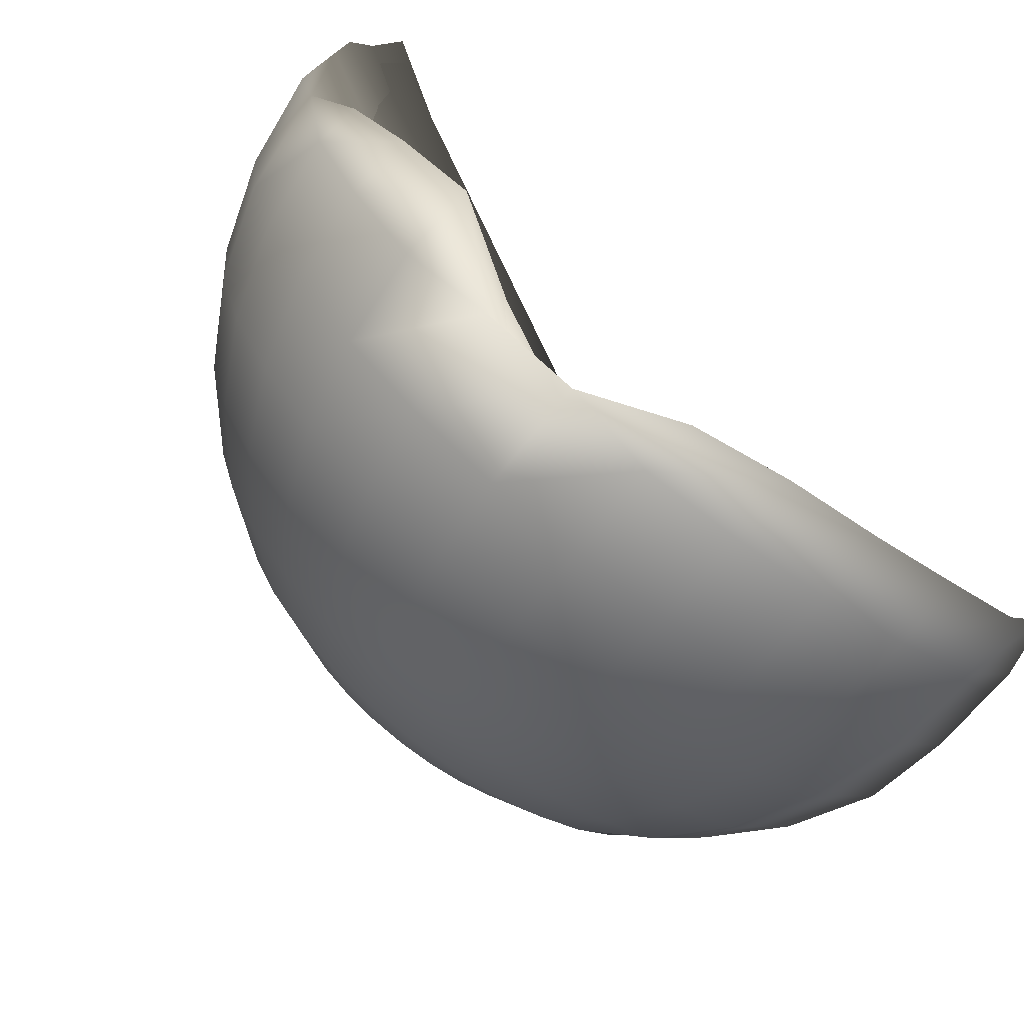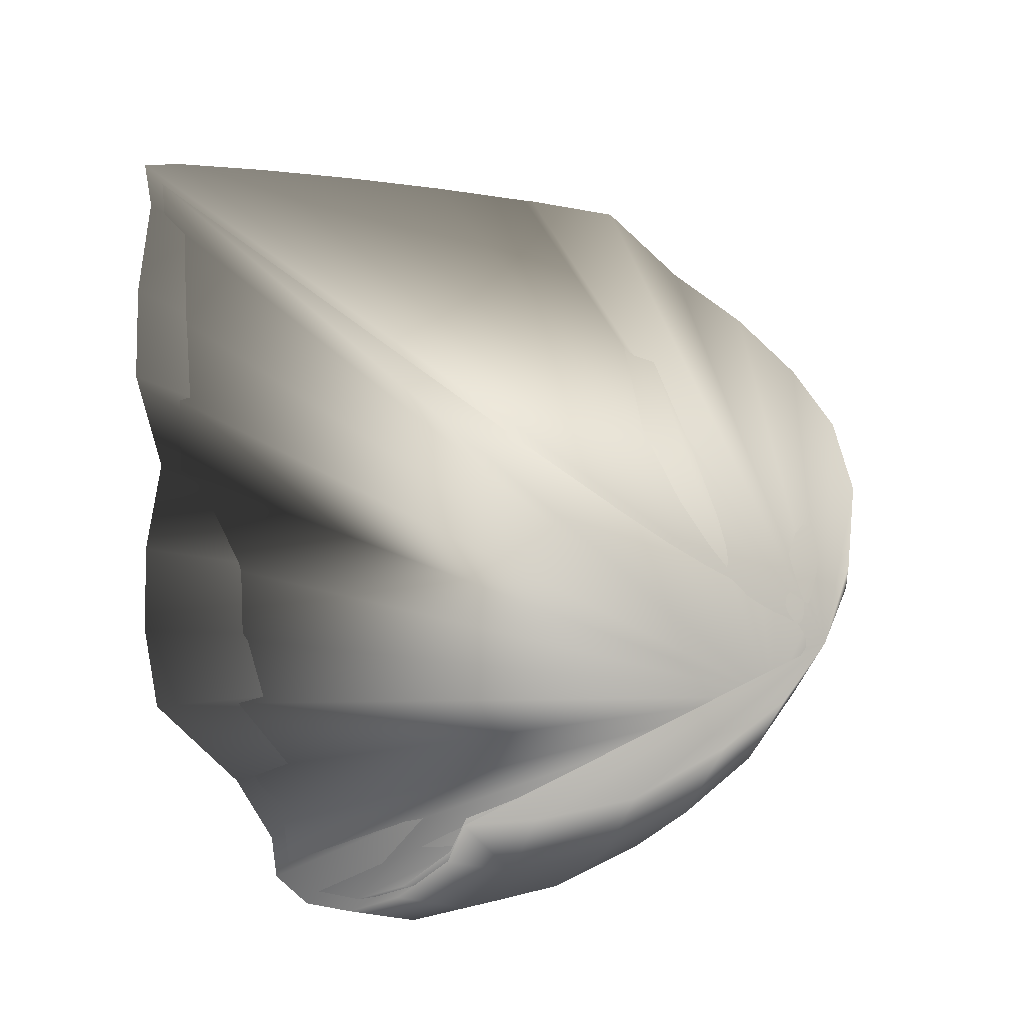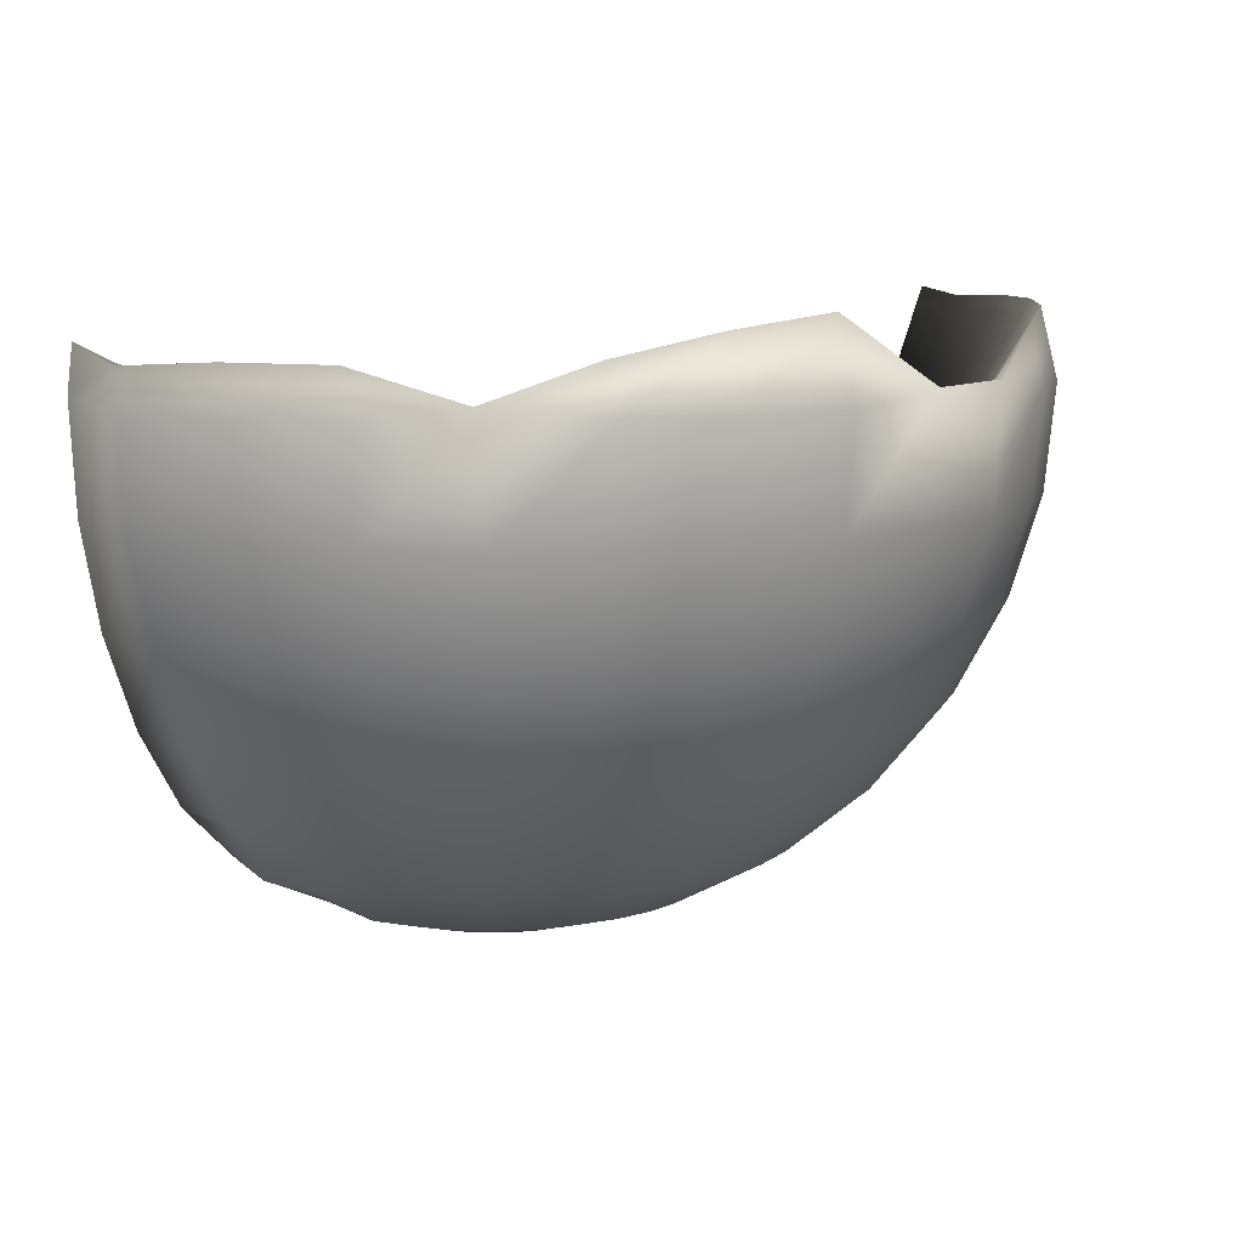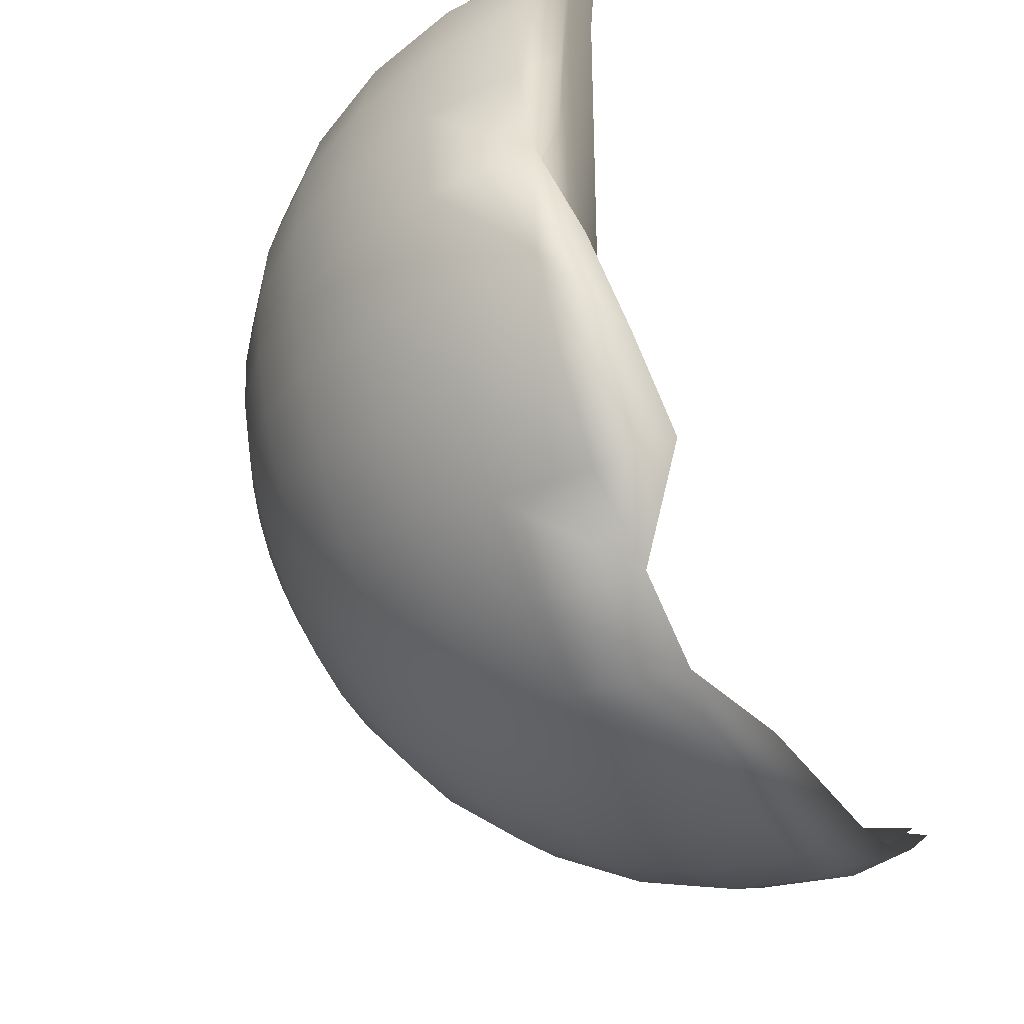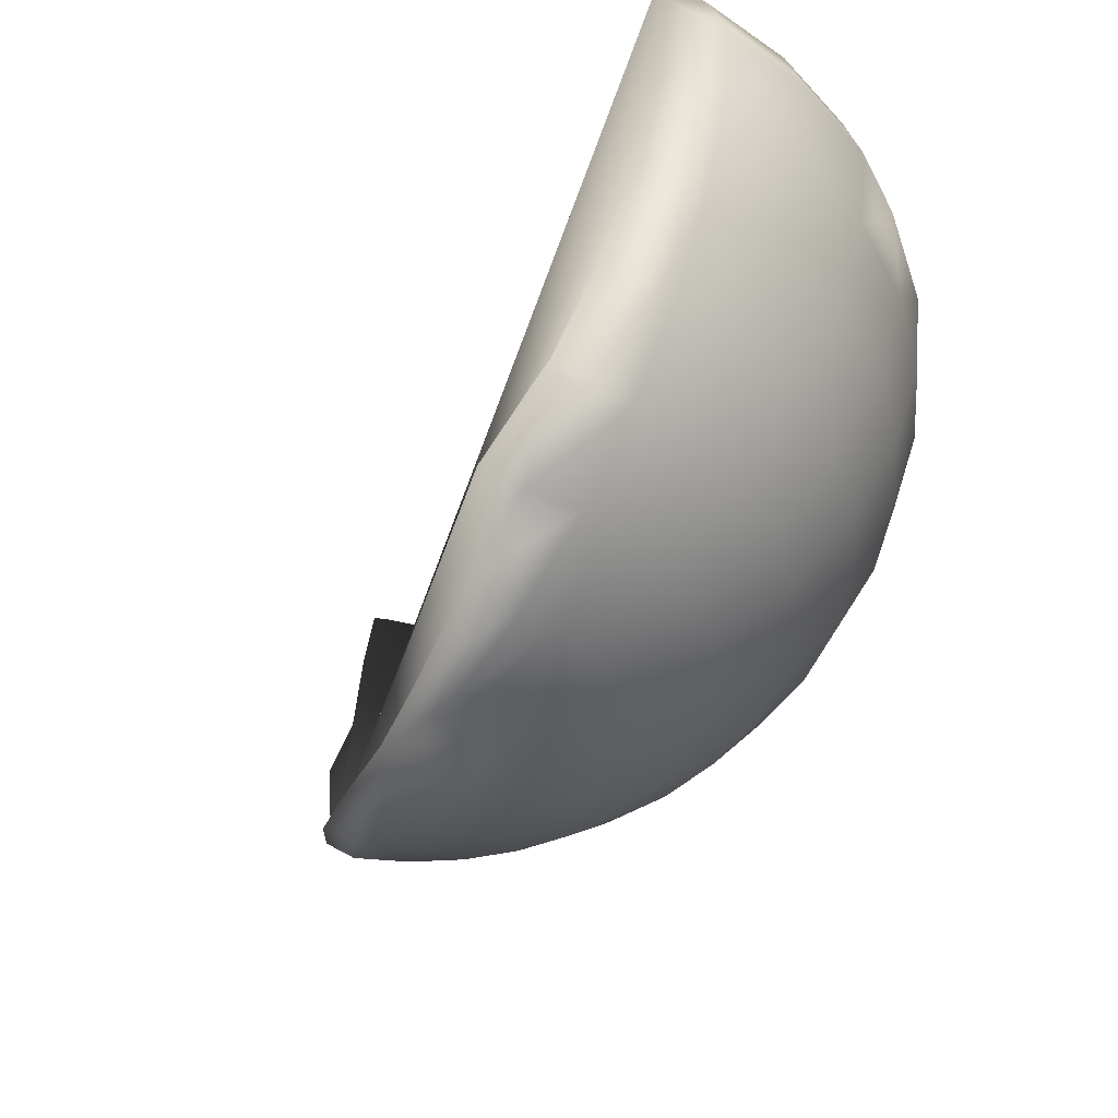
<metadata>
{"format":"obj","ext":"obj","renderer":"f3d","projection":"perspective","resolution":1024,"background":"white","views":[{"elev":-69.0,"azim":143.4,"up":"+Z"},{"elev":2.5,"azim":-120.0,"up":"+Z"},{"elev":8.9,"azim":99.4,"up":"+Y"},{"elev":-39.1,"azim":116.1,"up":"+Z"},{"elev":-41.8,"azim":32.5,"up":"+Y"}]}
</metadata>
<code>
o piece_1_Sphere.003
v -0.04055 -0.2452 -0.0271
v -0.1633 -0.09567 -0.1633
v -0.147 -0.1389 -0.147
v -0.125 -0.1768 -0.125
v -0.09821 -0.2079 -0.09821
v -0.06765 -0.231 -0.06765
v -0.03449 -0.2452 -0.03449
v -0.1389 0 -0.2079
v -0.1362 -0.04877 -0.2039
v -0.1283 -0.09567 -0.192
v -0.1155 -0.1389 -0.1728
v -0.09821 -0.1768 -0.147
v -0.07716 -0.2079 -0.1155
v -0.05315 -0.231 -0.07955
v -0.0271 -0.2452 -0.04055
v -0.09567 0 -0.231
v -0.09383 -0.04877 -0.2265
v -0.08839 -0.09567 -0.2134
v -0.07955 -0.1389 -0.192
v -0.06765 -0.1768 -0.1633
v -0.05315 -0.2079 -0.1283
v -0.03661 -0.231 -0.08839
v -0.01866 -0.2452 -0.04506
v -0.04877 0 -0.2452
v -0.04784 -0.04877 -0.2405
v -0.04506 -0.09567 -0.2265
v -0.04055 -0.1389 -0.2039
v -0.03449 -0.1768 -0.1734
v -0.0271 -0.2079 -0.1362
v -0.01866 -0.231 -0.09383
v -0.009515 -0.2452 -0.04784
v 0 0 -0.25
v 0 -0.04877 -0.2452
v 0 -0.09567 -0.231
v 0 -0.1389 -0.2079
v 0 -0.1768 -0.1768
v 0 -0.2079 -0.1389
v 0 -0.231 -0.09567
v 0 -0.2452 -0.04877
v 0.04877 0 -0.2452
v 0.04784 -0.04877 -0.2405
v 0.04506 -0.09567 -0.2265
v 0.04055 -0.1389 -0.2039
v 0.03449 -0.1768 -0.1734
v 0.0271 -0.2079 -0.1362
v 0.01867 -0.231 -0.09383
v 0.009515 -0.2452 -0.04784
v 0.09567 0 -0.231
v 0.09383 -0.04877 -0.2265
v 0.08839 -0.09567 -0.2134
v 0.07955 -0.1389 -0.192
v 0.06765 -0.1768 -0.1633
v 0.05315 -0.2079 -0.1283
v 0.03661 -0.231 -0.08839
v 0.01867 -0.2452 -0.04506
v 0.1389 0 -0.2079
v 0.1362 -0.04877 -0.2039
v 0.1283 -0.09567 -0.192
v 0.1155 -0.1389 -0.1728
v 0.09821 -0.1768 -0.147
v 0.07716 -0.2079 -0.1155
v 0.05315 -0.231 -0.07955
v 0.0271 -0.2452 -0.04055
v 0.1768 0 -0.1768
v 0.1734 -0.04877 -0.1734
v 0.1633 -0.09567 -0.1633
v 0.147 -0.1389 -0.147
v 0.125 -0.1768 -0.125
v 0.09821 -0.2079 -0.09821
v 0.06765 -0.231 -0.06765
v 0.03449 -0.2452 -0.03449
v 0.2079 0 -0.1389
v 0.2039 -0.04877 -0.1362
v 0.192 -0.09567 -0.1283
v 0.1728 -0.1389 -0.1155
v 0.147 -0.1768 -0.09821
v 0.1155 -0.2079 -0.07716
v 0.07955 -0.231 -0.05315
v 0.04055 -0.2452 -0.0271
v 0.231 0 -0.09567
v 0.2265 -0.04877 -0.09383
v 0.2134 -0.09567 -0.08839
v 0.192 -0.1389 -0.07955
v 0.1633 -0.1768 -0.06765
v 0.1283 -0.2079 -0.05315
v 0.08839 -0.231 -0.03661
v 0.04506 -0.2452 -0.01866
v 0.2452 0 -0.04877
v 0.2405 -0.04877 -0.04784
v 0.2265 -0.09567 -0.04506
v 0.2039 -0.1389 -0.04055
v 0.1734 -0.1768 -0.03449
v 0.1362 -0.2079 -0.0271
v 0.09383 -0.231 -0.01866
v 0.04784 -0.2452 -0.009515
v 0.25 0 0
v 0.2452 -0.04877 0
v 0.231 -0.09567 -0
v 0.2079 -0.1389 0
v 0.1768 -0.1768 0
v 0.1389 -0.2079 0
v 0.09567 -0.231 -0
v 0.04877 -0.2452 -0
v 0.2452 0 0.04877
v 0.2405 -0.04877 0.04784
v 0.2265 -0.09567 0.04506
v 0.2039 -0.1389 0.04055
v 0.1734 -0.1768 0.03449
v 0.1362 -0.2079 0.0271
v 0.09383 -0.231 0.01866
v 0.04784 -0.2452 0.009515
v 0.231 0 0.09567
v 0.2265 -0.04877 0.09383
v 0.2134 -0.09567 0.08839
v 0.192 -0.1389 0.07955
v 0.1633 -0.1768 0.06765
v 0.1283 -0.2079 0.05315
v 0.08839 -0.231 0.03661
v 0.04506 -0.2452 0.01866
v 0.1155 -0.2079 0.07716
v 0.07955 -0.231 0.05315
v 0.04055 -0.2452 0.0271
v 0 -0.25 0
v -0.1635 -0.04877 -0.1815
v -0.1021 -0.2079 -0.09347
v -0.1642 0 -0.1871
v -0.07584 -0.231 -0.05767
v 0.1784 -0.1389 0.1051
v 0.2196 0 0.117
v 0.2151 -0.04877 0.1152
v 0.1475 -0.1768 0.0972
v 0.1442 -0.1795 0.09638
v 0.2012 -0.09567 0.1111
v 0.1072 -0.2079 0.08722
v 0.2298 0.0125 0.0952
v 0.2487 0.01321 0
v 0.2297 0.01375 -0.09515
v 0.1748 0.0288 -0.1748
v 0 0.0261 -0.2474
v -0.0946 0.02831 -0.2284
v -0.1374 0.02702 -0.2057
v 0.2438 0.01422 0.0485
v 0.206 0.02338 -0.1376
v 0.04841 0.01876 -0.2434
v -0.04824 0.02784 -0.2425
v -0.1587 0.03086 -0.1877
v 0.2181 0.02079 0.1154
v -0.04773 -0.2494 -0.02152
v -0.173 -0.09324 -0.1644
v -0.1569 -0.1381 -0.1478
v -0.1349 -0.1781 -0.125
v -0.1022 -0.2162 -0.1022
v -0.07039 -0.2402 -0.07039
v -0.03591 -0.255 -0.03591
v -0.1444 0 -0.2162
v -0.1417 -0.05071 -0.212
v -0.1335 -0.09948 -0.1997
v -0.1201 -0.1444 -0.1798
v -0.1022 -0.1838 -0.1529
v -0.08027 -0.2162 -0.1201
v -0.05531 -0.2402 -0.08277
v -0.02821 -0.255 -0.04222
v -0.0995 0 -0.2402
v -0.09759 -0.05071 -0.2356
v -0.09193 -0.09948 -0.2219
v -0.08274 -0.1444 -0.1997
v -0.07037 -0.1838 -0.1699
v -0.05529 -0.2162 -0.1335
v -0.0381 -0.2402 -0.09197
v -0.01943 -0.255 -0.04692
v -0.05072 0 -0.255
v -0.04975 -0.05071 -0.2501
v -0.04686 -0.09948 -0.2356
v -0.04218 -0.1444 -0.212
v -0.03587 -0.1838 -0.1803
v -0.02819 -0.2162 -0.1417
v -0.01942 -0.2402 -0.09764
v -0.009907 -0.255 -0.04981
v 0 0 -0.26
v 0 -0.05071 -0.255
v 0 -0.09948 -0.2402
v 0 -0.1444 -0.2162
v 0 -0.1838 -0.1839
v 0 -0.2162 -0.1445
v 0 -0.2402 -0.09955
v 0 -0.255 -0.05078
v 0.05072 0 -0.255
v 0.04975 -0.05071 -0.2501
v 0.04686 -0.09948 -0.2356
v 0.04218 -0.1444 -0.212
v 0.03587 -0.1838 -0.1803
v 0.02819 -0.2162 -0.1417
v 0.01942 -0.2402 -0.09764
v 0.009907 -0.255 -0.04981
v 0.09598 0.006928 -0.2382
v 0.09759 -0.05071 -0.2356
v 0.09193 -0.09948 -0.2219
v 0.08274 -0.1444 -0.1997
v 0.07037 -0.1838 -0.1699
v 0.05529 -0.2162 -0.1335
v 0.0381 -0.2402 -0.09197
v 0.01943 -0.255 -0.04692
v 0.143 0.006432 -0.2144
v 0.1417 -0.05071 -0.212
v 0.1335 -0.09948 -0.1997
v 0.1201 -0.1444 -0.1798
v 0.1022 -0.1838 -0.1529
v 0.08027 -0.2162 -0.1201
v 0.05531 -0.2402 -0.08277
v 0.02821 -0.255 -0.04222
v 0.1838 0 -0.1838
v 0.1803 -0.05071 -0.1803
v 0.1699 -0.09948 -0.1699
v 0.1529 -0.1444 -0.1529
v 0.13 -0.1838 -0.13
v 0.1022 -0.2162 -0.1022
v 0.07039 -0.2402 -0.07039
v 0.03591 -0.255 -0.03591
v 0.2162 0 -0.1444
v 0.212 -0.05071 -0.1417
v 0.1997 -0.09948 -0.1335
v 0.1798 -0.1444 -0.1201
v 0.1529 -0.1838 -0.1022
v 0.1201 -0.2162 -0.08027
v 0.08277 -0.2402 -0.05531
v 0.04222 -0.255 -0.02821
v 0.2402 0 -0.0995
v 0.2356 -0.05071 -0.09759
v 0.2219 -0.09948 -0.09193
v 0.1997 -0.1444 -0.08274
v 0.1699 -0.1838 -0.07037
v 0.1335 -0.2162 -0.05529
v 0.09197 -0.2402 -0.0381
v 0.04692 -0.255 -0.01943
v 0.2534 0.004885 -0.04593
v 0.2501 -0.05071 -0.04975
v 0.2356 -0.09948 -0.04686
v 0.212 -0.1444 -0.04218
v 0.1803 -0.1838 -0.03587
v 0.1417 -0.2162 -0.02819
v 0.09764 -0.2402 -0.01942
v 0.04981 -0.255 -0.009907
v 0.26 0 0
v 0.255 -0.05071 0
v 0.2402 -0.09948 -0
v 0.2162 -0.1444 0
v 0.1839 -0.1838 0
v 0.1445 -0.2162 0
v 0.09955 -0.2402 -0
v 0.05078 -0.255 -0
v 0.255 0 0.05072
v 0.2501 -0.05071 0.04975
v 0.2356 -0.09948 0.04686
v 0.212 -0.1444 0.04218
v 0.1803 -0.1838 0.03587
v 0.1417 -0.2162 0.02819
v 0.09764 -0.2402 0.01942
v 0.04981 -0.255 0.009907
v 0.2402 0 0.0995
v 0.2356 -0.05071 0.09759
v 0.2219 -0.09948 0.09193
v 0.1997 -0.1444 0.08274
v 0.1699 -0.1838 0.07037
v 0.1335 -0.2162 0.05529
v 0.09197 -0.2402 0.0381
v 0.04692 -0.255 0.01943
v 0.1201 -0.2162 0.08027
v 0.07918 -0.2357 0.06196
v 0.03744 -0.2497 0.03546
v -0.005219 -0.255 0.006897
v -0.1727 -0.04539 -0.1835
v -0.1115 -0.2103 -0.09105
v -0.1727 0.004999 -0.1886
v -0.08436 -0.2343 -0.05359
v 0.1815 -0.1384 0.1146
v 0.2231 0.004805 0.125
v 0.2189 -0.0453 0.1238
v 0.1497 -0.1779 0.1069
v 0.1454 -0.1808 0.1062
v 0.2049 -0.09363 0.1202
v 0.107 -0.2097 0.09704
v 0.2346 0.01757 0.1024
v 0.2537 0.01995 0.005441
v 0.2351 0.02192 -0.09309
v 0.1781 0.03816 -0.1759
v -0.004645 0.03382 -0.2518
v -0.1017 0.03465 -0.2315
v -0.1453 0.03261 -0.2082
v 0.2484 0.02031 0.05496
v 0.2107 0.0322 -0.1374
v 0.0454 0.0272 -0.2478
v -0.05425 0.03479 -0.2464
v -0.1669 0.03653 -0.1889
v 0.2212 0.02627 0.1231
f 3 11 10 2
f 4 12 11 3
f 5 13 12 4
f 6 14 13 5
f 7 15 14 6
f 15 23 22 14
f 9 17 16 8
f 10 18 17 9
f 11 19 18 10
f 12 20 19 11
f 13 21 20 12
f 14 22 21 13
f 19 27 26 18
f 20 28 27 19
f 21 29 28 20
f 22 30 29 21
f 23 31 30 22
f 17 25 24 16
f 18 26 25 17
f 31 39 38 30
f 25 33 32 24
f 26 34 33 25
f 27 35 34 26
f 28 36 35 27
f 29 37 36 28
f 30 38 37 29
f 36 44 43 35
f 37 45 44 36
f 38 46 45 37
f 39 47 46 38
f 33 41 40 32
f 34 42 41 33
f 35 43 42 34
f 41 49 48 40
f 42 50 49 41
f 43 51 50 42
f 44 52 51 43
f 45 53 52 44
f 46 54 53 45
f 47 55 54 46
f 53 61 60 52
f 54 62 61 53
f 55 63 62 54
f 49 57 56 48
f 50 58 57 49
f 51 59 58 50
f 52 60 59 51
f 57 65 64 56
f 58 66 65 57
f 59 67 66 58
f 60 68 67 59
f 61 69 68 60
f 62 70 69 61
f 63 71 70 62
f 69 77 76 68
f 70 78 77 69
f 71 79 78 70
f 65 73 72 64
f 66 74 73 65
f 67 75 74 66
f 68 76 75 67
f 74 82 81 73
f 75 83 82 74
f 76 84 83 75
f 77 85 84 76
f 78 86 85 77
f 79 87 86 78
f 73 81 80 72
f 86 94 93 85
f 87 95 94 86
f 81 89 88 80
f 82 90 89 81
f 83 91 90 82
f 84 92 91 83
f 85 93 92 84
f 90 98 97 89
f 91 99 98 90
f 92 100 99 91
f 93 101 100 92
f 94 102 101 93
f 95 103 102 94
f 89 97 96 88
f 102 110 109 101
f 103 111 110 102
f 97 105 104 96
f 98 106 105 97
f 99 107 106 98
f 100 108 107 99
f 101 109 108 100
f 107 115 114 106
f 108 116 115 107
f 109 117 116 108
f 110 118 117 109
f 111 119 118 110
f 105 113 112 104
f 106 114 113 105
f 119 122 121 118
f 118 121 120 117
f 123 7 1
f 123 15 7
f 123 23 15
f 123 31 23
f 123 39 31
f 123 47 39
f 123 55 47
f 123 63 55
f 123 71 63
f 123 79 71
f 123 87 79
f 123 95 87
f 123 103 95
f 123 111 103
f 123 119 111
f 123 122 119
f 2 10 9 124
f 127 6 5 125
f 124 9 8 126
f 125 5 4
f 117 120 132 131 116
f 120 134 132
f 114 133 130 113
f 115 128 133 114
f 116 131 128 115
f 120 121 134
f 113 130 129 112
f 1 7 6 127
f 112 129 147 135
f 80 88 137
f 16 24 145 140
f 24 32 139 145
f 104 112 135 142
f 8 16 140 141
f 56 64 138
f 32 40 144 139
f 40 48 144
f 88 96 136
f 64 72 143 138
f 96 104 142 136
f 72 80 137 143
f 126 8 141 146
f 3 2 124 126 146 141 140 145 139 144 48 56 138 143 137 88 136 142 135 147 129 130 133 128 131 132 134 121 122 123 1 127 125 4
f 149 157 158 150
f 150 158 159 151
f 151 159 160 152
f 152 160 161 153
f 153 161 162 154
f 161 169 170 162
f 155 163 164 156
f 156 164 165 157
f 157 165 166 158
f 158 166 167 159
f 159 167 168 160
f 160 168 169 161
f 165 173 174 166
f 166 174 175 167
f 167 175 176 168
f 168 176 177 169
f 169 177 178 170
f 163 171 172 164
f 164 172 173 165
f 177 185 186 178
f 171 179 180 172
f 172 180 181 173
f 173 181 182 174
f 174 182 183 175
f 175 183 184 176
f 176 184 185 177
f 182 190 191 183
f 183 191 192 184
f 184 192 193 185
f 185 193 194 186
f 179 187 188 180
f 180 188 189 181
f 181 189 190 182
f 187 195 196 188
f 188 196 197 189
f 189 197 198 190
f 190 198 199 191
f 191 199 200 192
f 192 200 201 193
f 193 201 202 194
f 199 207 208 200
f 200 208 209 201
f 201 209 210 202
f 195 203 204 196
f 196 204 205 197
f 197 205 206 198
f 198 206 207 199
f 203 211 212 204
f 204 212 213 205
f 205 213 214 206
f 206 214 215 207
f 207 215 216 208
f 208 216 217 209
f 209 217 218 210
f 215 223 224 216
f 216 224 225 217
f 217 225 226 218
f 211 219 220 212
f 212 220 221 213
f 213 221 222 214
f 214 222 223 215
f 220 228 229 221
f 221 229 230 222
f 222 230 231 223
f 223 231 232 224
f 224 232 233 225
f 225 233 234 226
f 219 227 228 220
f 232 240 241 233
f 233 241 242 234
f 227 235 236 228
f 228 236 237 229
f 229 237 238 230
f 230 238 239 231
f 231 239 240 232
f 236 244 245 237
f 237 245 246 238
f 238 246 247 239
f 239 247 248 240
f 240 248 249 241
f 241 249 250 242
f 235 243 244 236
f 248 256 257 249
f 249 257 258 250
f 243 251 252 244
f 244 252 253 245
f 245 253 254 246
f 246 254 255 247
f 247 255 256 248
f 253 261 262 254
f 254 262 263 255
f 255 263 264 256
f 256 264 265 257
f 257 265 266 258
f 251 259 260 252
f 252 260 261 253
f 265 268 269 266
f 264 267 268 265
f 148 154 270
f 154 162 270
f 162 170 270
f 170 178 270
f 178 186 270
f 186 194 270
f 194 202 270
f 202 210 270
f 210 218 270
f 218 226 270
f 226 234 270
f 234 242 270
f 242 250 270
f 250 258 270
f 258 266 270
f 266 269 270
f 271 156 157 149
f 272 152 153 274
f 273 155 156 271
f 151 152 272
f 263 278 279 267 264
f 279 281 267
f 260 277 280 261
f 261 280 275 262
f 262 275 278 263
f 281 268 267
f 259 276 277 260
f 274 153 154 148
f 282 294 276 259
f 284 235 227
f 287 292 171 163
f 292 286 179 171
f 289 282 259 251
f 288 287 163 155
f 285 211 203
f 286 291 187 179
f 291 195 187
f 283 243 235
f 285 290 219 211
f 283 289 251 243
f 290 284 227 219
f 293 288 155 273
f 151 272 274 148 270 269 268 281 279 278 275 280 277 276 294 282 289 283 235 284 290 285 203 195 291 286 292 287 288 293 273 271 149 150

</code>
